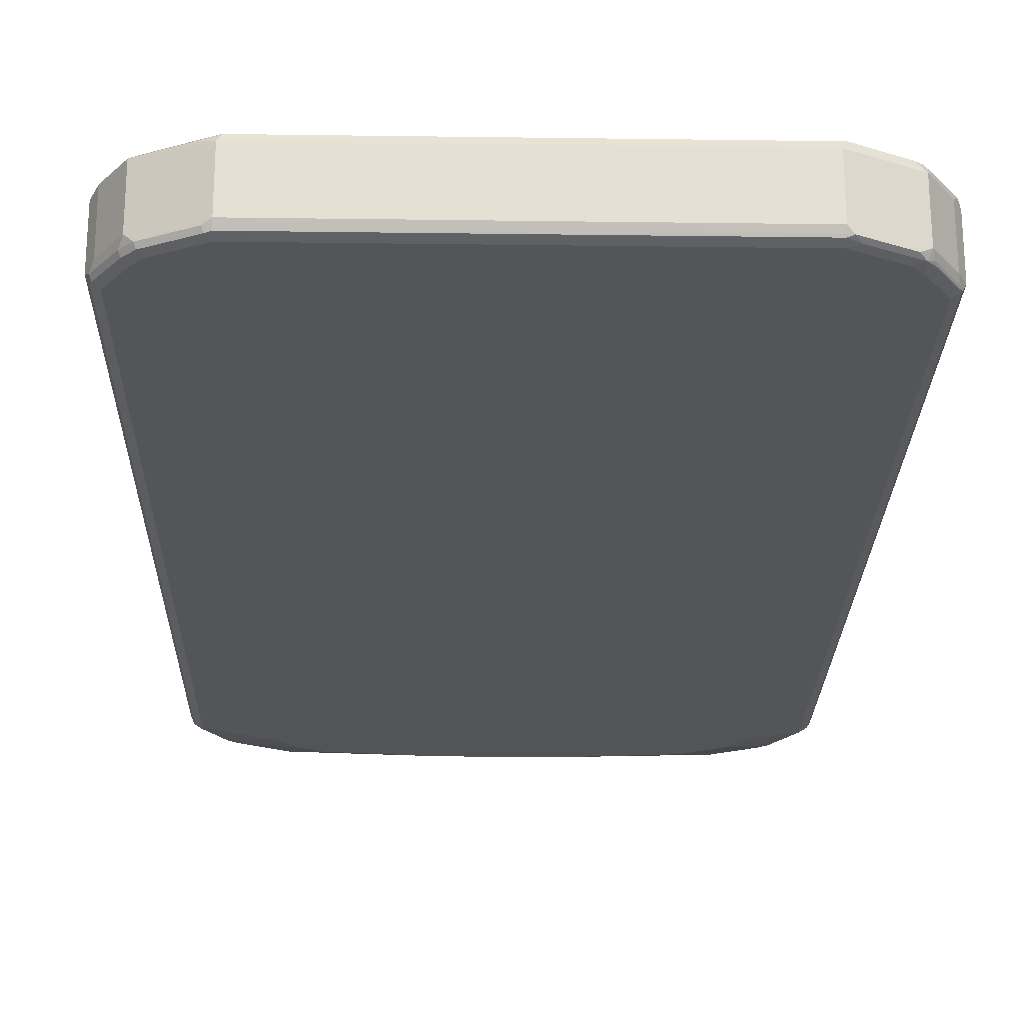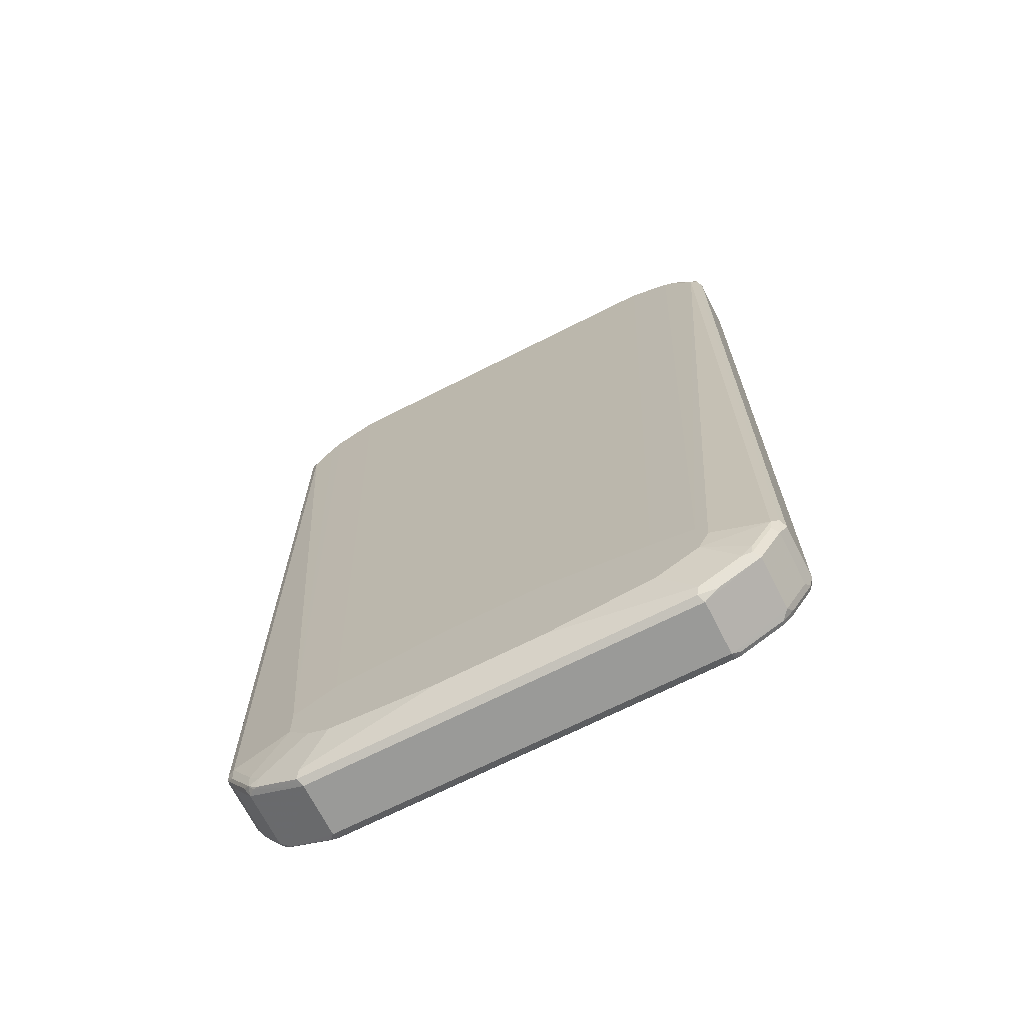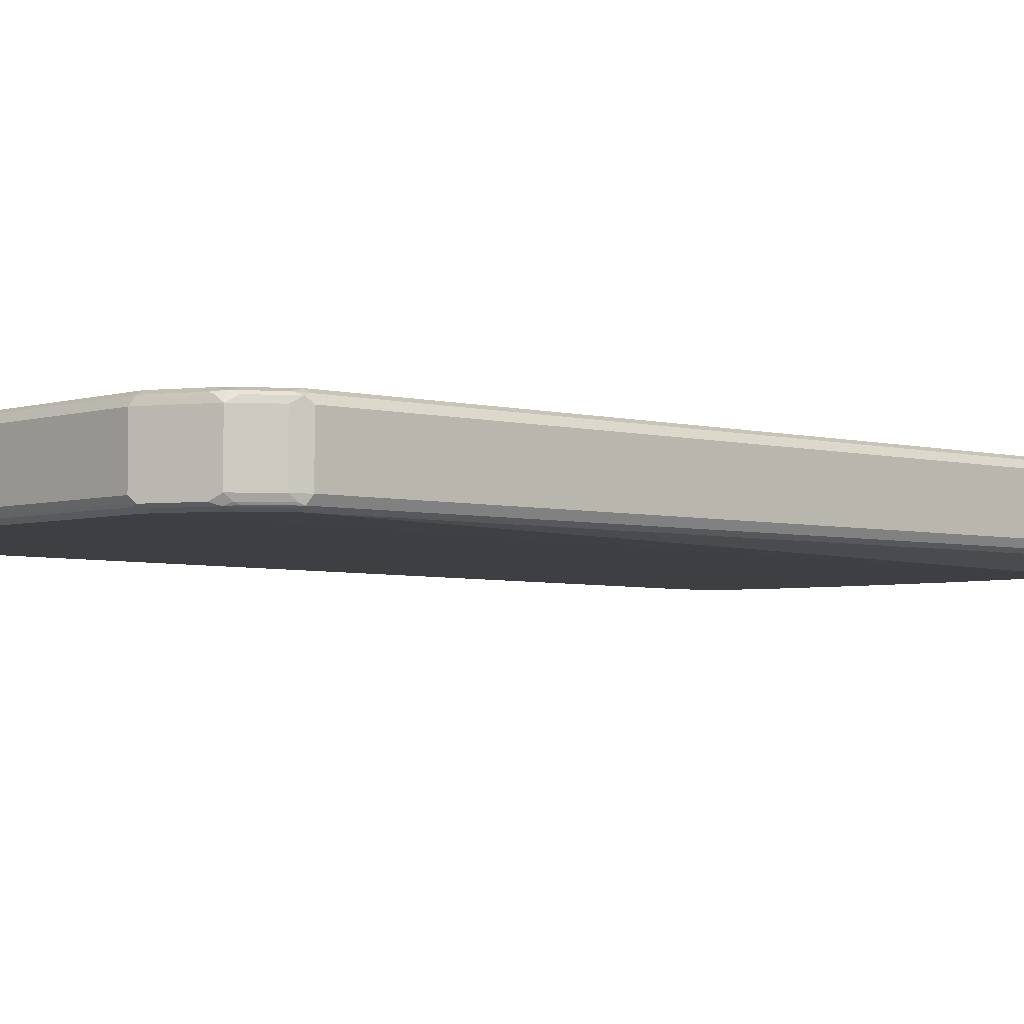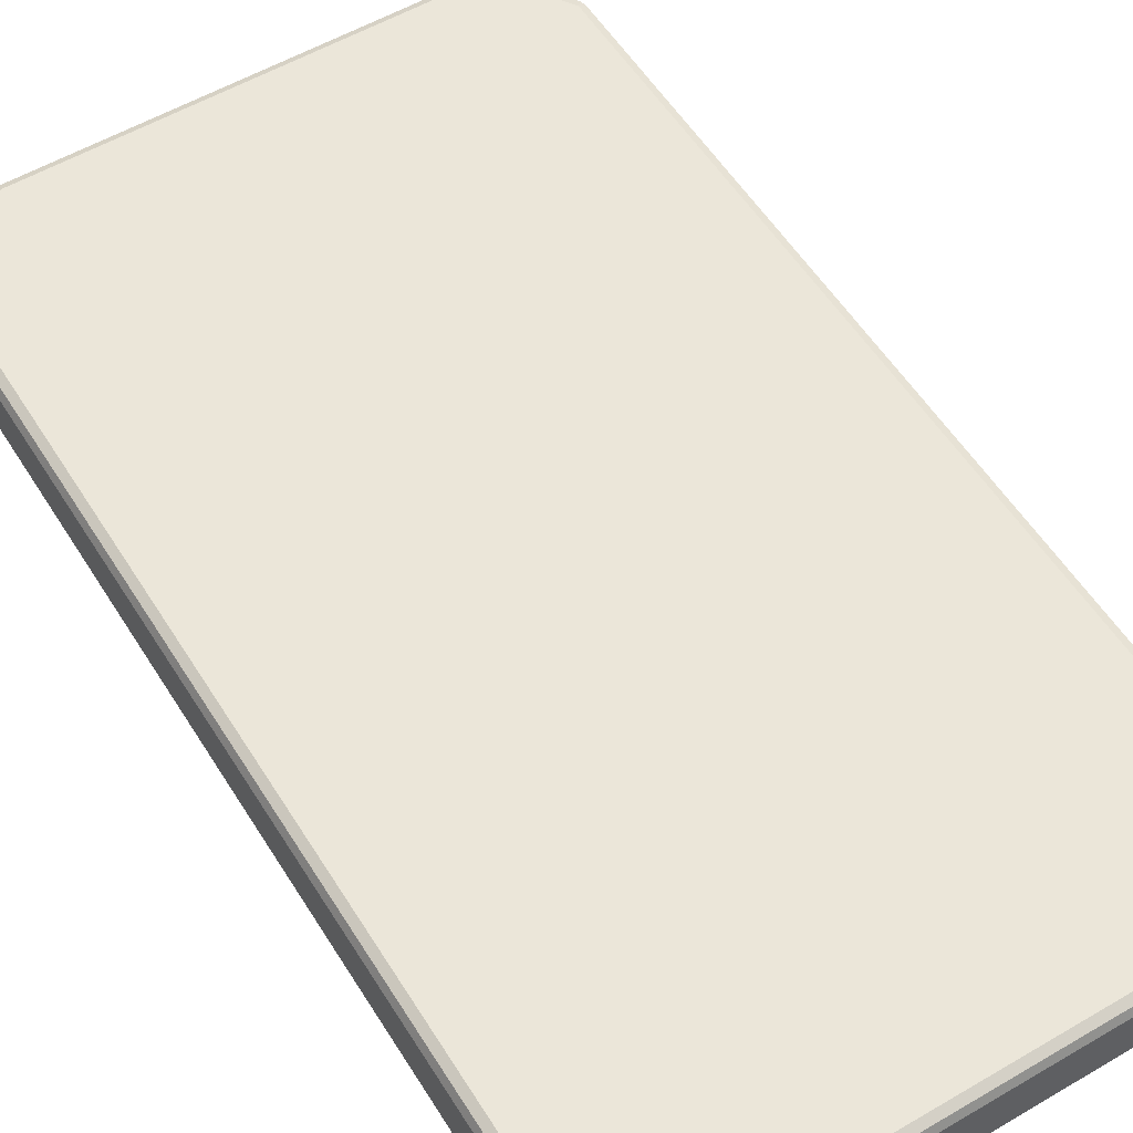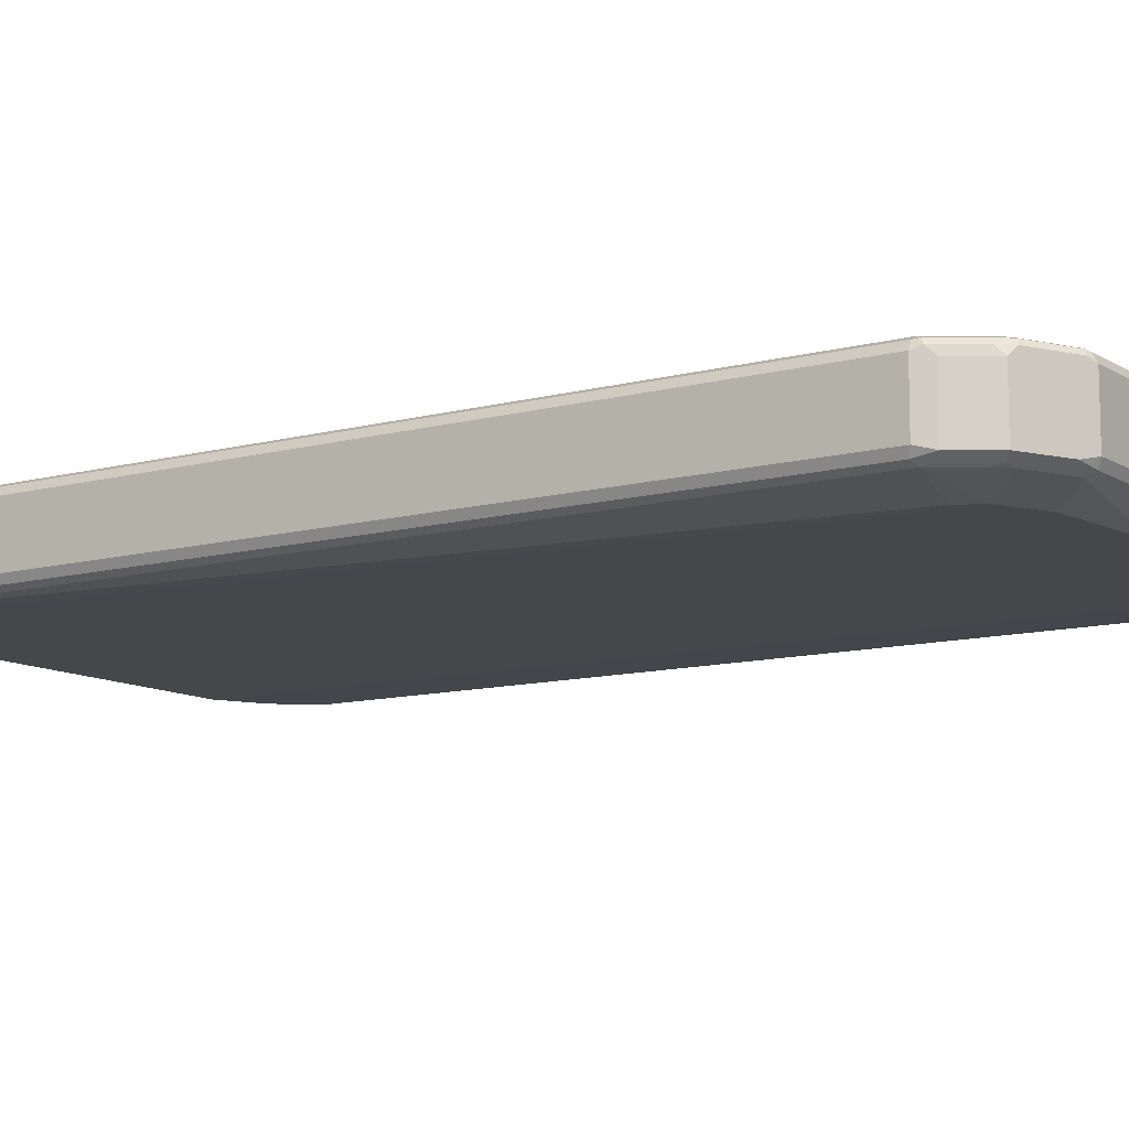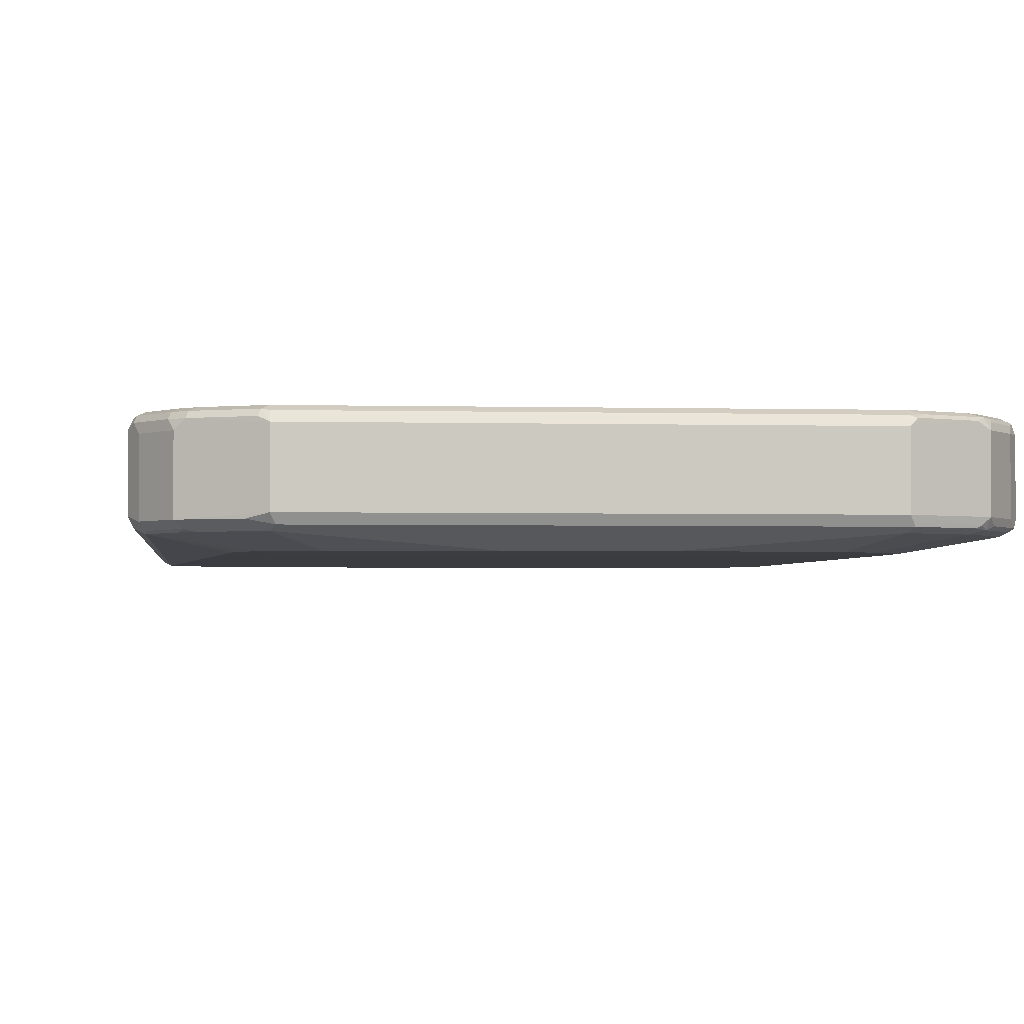
<metadata>
{"format":"obj","ext":"obj","renderer":"f3d","projection":"perspective","resolution":1024,"background":"white","views":[{"elev":-23.5,"azim":178.7,"up":"+Z"},{"elev":-69.2,"azim":-153.1,"up":"+Y"},{"elev":-3.8,"azim":-132.7,"up":"+Z"},{"elev":55.5,"azim":148.4,"up":"+Z"},{"elev":-10.8,"azim":-56.0,"up":"+Z"},{"elev":-2.4,"azim":-5.7,"up":"+Z"}]}
</metadata>
<code>
v -0.5154 -0.7729 -0.03964
v -0.5087 -0.7663 -0.05285
v -0.5021 -0.7993 -0.04624
v -0.5154 -0.7729 0.05946
v -0.5154 0.7729 -0.03964
v -0.4955 -0.7729 -0.05946
v -0.5087 0.7795 -0.05285
v -0.5021 -0.7993 0.05285
v -0.4921 -0.7895 -0.05616
v -0.4625 -0.8588 -0.04624
v -0.5087 -0.7861 0.06606
v -0.5054 -0.7829 0.07432
v -0.5087 -0.7729 0.07267
v -0.5154 0.7729 0.05946
v -0.5021 0.7993 -0.03964
v -0.3964 -0.7531 -0.07929
v -0.3765 -0.7927 -0.07929
v -0.4558 -0.8323 -0.05946
v -0.4955 0.7729 -0.05946
v -0.5054 0.7877 -0.04955
v -0.4657 0.8473 -0.04955
v -0.469 0.8389 -0.05285
v -0.4955 0.7952 -0.0545
v -0.4625 -0.8588 0.05285
v -0.4525 -0.8489 -0.05616
v -0.4459 -0.8622 -0.04955
v -0.3832 -0.8984 -0.04624
v -0.3568 -0.9118 -0.03964
v -0.469 -0.8456 0.06606
v -0.4955 -0.7729 0.07929
v -0.4657 -0.8423 0.07432
v -0.5087 0.7729 0.07267
v -0.5103 0.7829 0.06937
v -0.5021 0.7993 0.05946
v -0.4625 0.8588 -0.03964
v -0.3765 -0.7135 -0.07929
v -0.2972 -0.8323 -0.07929
v -0.4361 -0.8522 -0.05946
v -0.4558 0.8323 -0.05946
v -0.4558 0.8547 -0.0545
v -0.3568 -0.9118 0.05946
v -0.4493 -0.8654 0.06606
v -0.3733 -0.8886 -0.05616
v -0.3666 -0.9018 -0.04955
v -0.3501 -0.905 -0.05285
v 0.3568 -0.9118 -0.03964
v -0.4558 -0.8323 0.07929
v -0.4955 0.7729 0.07929
v -0.4459 -0.8622 0.07432
v -0.498 0.7927 0.07432
v -0.4707 0.8423 0.06937
v -0.4625 0.8588 0.05946
v -0.4459 0.8672 -0.04955
v -0.2972 -0.6937 -0.07929
v -0.4361 0.8522 -0.05946
v -0.3568 0.8918 -0.05946
v -0.09908 -0.8522 -0.07929
v -0.3568 -0.8918 -0.05946
v -0.3765 0.8943 -0.0545
v 0.3568 -0.9118 0.05946
v 0.3666 -0.9068 0.06937
v -0.3568 -0.905 0.07267
v -0.3666 -0.9018 0.07432
v -0.37 -0.905 0.06606
v 0.3633 -0.905 -0.05285
v 0.3716 -0.9018 -0.04955
v 0.4509 -0.8622 -0.04955
v 0.4625 -0.8588 -0.03964
v 0.4459 -0.8672 0.06937
v -0.4361 -0.8522 0.07929
v -0.4558 0.8323 0.07929
v -0.4583 0.8522 0.07432
v -0.4509 0.8622 0.06937
v -0.3568 0.9118 0.05946
v -0.3568 0.9118 -0.03964
v -0.3666 0.9068 -0.04955
v -0.09908 -0.654 -0.07929
v -0.3568 0.905 -0.05285
v 0.3666 0.9018 -0.0545
v 0.3568 0.8918 -0.05946
v 0.09908 -0.8522 -0.07929
v 0.3568 -0.8918 -0.05946
v 0.3765 -0.8943 0.07432
v 0.3568 -0.905 0.07267
v -0.3568 -0.8918 0.07929
v 0.3568 -0.8918 0.07929
v 0.4426 -0.8654 -0.05285
v 0.4583 -0.8522 -0.0545
v 0.4707 -0.8423 -0.04955
v 0.5021 -0.7993 -0.03964
v 0.4625 -0.8588 0.05946
v 0.4558 -0.8547 0.07432
v -0.4361 0.8522 0.07929
v -0.4426 0.8654 0.07267
v -0.3716 0.9018 0.06937
v -0.3633 0.905 0.07267
v 0.3568 0.9118 0.05946
v 0.3568 0.9118 -0.03964
v 0.3568 0.905 -0.05285
v 0.0792 -0.654 -0.07929
v 0.37 0.905 -0.04624
v 0.4459 0.8622 -0.0545
v 0.4361 0.8522 -0.05946
v 0.2972 -0.6738 -0.07929
v 0.2972 -0.8323 -0.07929
v 0.4361 -0.8522 -0.05946
v 0.4361 -0.8522 0.07929
v 0.4558 -0.8323 -0.05946
v 0.498 -0.7927 -0.0545
v 0.5103 -0.7829 -0.04955
v 0.5154 -0.7729 -0.03964
v 0.5021 -0.7993 0.05946
v 0.4657 -0.8473 0.06937
v 0.469 -0.8389 0.07267
v 0.4955 -0.7952 0.07432
v 0.4558 -0.8323 0.07929
v -0.3568 0.8918 0.07929
v 0.3501 0.905 0.07267
v 0.3666 0.9018 0.06937
v 0.3832 0.8984 0.06606
v 0.4625 0.8588 0.06606
v 0.4625 0.8588 -0.03303
v 0.4493 0.8654 -0.04624
v 0.4657 0.8423 -0.0545
v 0.4558 0.8323 -0.05946
v 0.3765 -0.7135 -0.07929
v 0.3369 -0.8125 -0.07929
v 0.3568 -0.7927 -0.07929
v 0.3765 -0.7729 -0.07929
v 0.4955 -0.7729 -0.05946
v 0.5087 -0.7729 -0.05285
v 0.5154 -0.7729 0.05946
v 0.5154 0.7729 -0.03964
v 0.5087 -0.7795 0.07267
v 0.5054 -0.7877 0.06937
v 0.4955 -0.7729 0.07929
v 0.3568 0.8918 0.07929
v 0.3733 0.8886 0.07598
v 0.4459 0.8622 0.06937
v 0.4525 0.8489 0.07598
v 0.5021 0.7993 0.06606
v 0.5021 0.7993 -0.03303
v 0.469 0.8456 -0.04624
v 0.5054 0.7829 -0.0545
v 0.4955 0.7729 -0.05946
v 0.5087 0.7729 -0.05285
v 0.5154 0.7729 0.05946
v 0.5087 0.7861 -0.04624
v 0.5087 0.7663 0.07267
v 0.4955 0.7729 0.07929
v 0.4361 0.8522 0.07929
v 0.4558 0.8323 0.07929
v 0.4921 0.7895 0.07598
f 1 2 3
f 1 3 8
f 1 8 4
f 1 4 14
f 1 14 5
f 1 5 7
f 1 7 2
f 2 6 3
f 2 7 19
f 2 19 6
f 3 6 9
f 3 9 25
f 3 25 10
f 3 10 24
f 3 24 8
f 4 8 11
f 4 11 12
f 4 12 13
f 4 13 32
f 4 32 14
f 5 14 34
f 5 34 15
f 5 15 7
f 6 16 17
f 6 17 18
f 6 18 25
f 6 25 9
f 6 19 16
f 7 15 20
f 7 20 21
f 7 21 22
f 7 22 40
f 7 40 23
f 7 23 19
f 8 24 29
f 8 29 11
f 10 25 26
f 10 26 44
f 10 44 27
f 10 27 28
f 10 28 41
f 10 41 24
f 11 29 31
f 11 31 12
f 12 30 13
f 12 31 47
f 12 47 30
f 13 30 48
f 13 48 32
f 14 32 33
f 14 33 34
f 15 34 52
f 15 52 35
f 15 35 21
f 15 21 20
f 16 36 54
f 16 54 77
f 16 77 100
f 16 100 104
f 16 104 126
f 16 126 129
f 16 129 128
f 16 128 127
f 16 127 105
f 16 105 81
f 16 81 57
f 16 57 37
f 16 37 17
f 16 19 36
f 17 37 58
f 17 58 38
f 17 38 18
f 18 38 25
f 19 23 40
f 19 40 39
f 19 39 36
f 21 35 40
f 21 40 22
f 24 41 42
f 24 42 29
f 25 38 43
f 25 43 26
f 26 43 44
f 27 44 28
f 28 44 45
f 28 45 65
f 28 65 46
f 28 46 60
f 28 60 41
f 29 42 49
f 29 49 31
f 30 47 70
f 30 70 85
f 30 85 86
f 30 86 107
f 30 107 116
f 30 116 136
f 30 136 150
f 30 150 152
f 30 152 151
f 30 151 137
f 30 137 117
f 30 117 93
f 30 93 71
f 30 71 48
f 31 49 70
f 31 70 47
f 32 48 50
f 32 50 33
f 33 50 72
f 33 72 51
f 33 51 52
f 33 52 34
f 35 52 53
f 35 53 40
f 36 39 55
f 36 55 56
f 36 56 54
f 37 57 58
f 38 58 43
f 39 40 55
f 40 53 76
f 40 76 59
f 40 59 56
f 40 56 55
f 41 60 61
f 41 61 62
f 41 62 63
f 41 63 64
f 41 64 42
f 42 64 63
f 42 63 49
f 43 58 45
f 43 45 44
f 45 58 82
f 45 82 65
f 46 65 66
f 46 66 67
f 46 67 68
f 46 68 69
f 46 69 60
f 48 71 72
f 48 72 50
f 49 63 85
f 49 85 70
f 51 72 52
f 52 72 73
f 52 73 74
f 52 74 53
f 53 74 75
f 53 75 76
f 54 56 77
f 56 59 78
f 56 78 79
f 56 79 80
f 56 80 100
f 56 100 77
f 57 81 82
f 57 82 58
f 59 76 78
f 60 69 61
f 61 83 84
f 61 84 62
f 61 69 92
f 61 92 83
f 62 84 63
f 63 84 86
f 63 86 85
f 65 82 106
f 65 106 87
f 65 87 67
f 65 67 66
f 67 87 88
f 67 88 68
f 68 88 89
f 68 89 110
f 68 110 90
f 68 90 112
f 68 112 91
f 68 91 69
f 69 91 92
f 71 93 72
f 72 93 94
f 72 94 73
f 73 94 96
f 73 96 95
f 73 95 74
f 74 95 96
f 74 96 118
f 74 118 97
f 74 97 98
f 74 98 75
f 75 98 76
f 76 98 99
f 76 99 78
f 78 99 79
f 79 99 98
f 79 98 101
f 79 101 123
f 79 123 102
f 79 102 103
f 79 103 80
f 80 103 126
f 80 126 104
f 80 104 100
f 81 105 82
f 82 105 127
f 82 127 106
f 83 92 107
f 83 107 86
f 83 86 84
f 87 106 88
f 88 106 108
f 88 108 130
f 88 130 109
f 88 109 110
f 88 110 89
f 90 110 111
f 90 111 132
f 90 132 112
f 91 113 92
f 91 112 113
f 92 113 114
f 92 114 134
f 92 134 115
f 92 115 136
f 92 136 116
f 92 116 107
f 93 117 96
f 93 96 94
f 96 117 137
f 96 137 118
f 97 118 119
f 97 119 120
f 97 120 121
f 97 121 122
f 97 122 98
f 98 122 123
f 98 123 101
f 102 123 143
f 102 143 124
f 102 124 125
f 102 125 103
f 103 125 126
f 106 127 128
f 106 128 129
f 106 129 108
f 108 129 130
f 109 130 131
f 109 131 110
f 110 131 111
f 111 131 146
f 111 146 133
f 111 133 147
f 111 147 132
f 112 132 134
f 112 134 135
f 112 135 113
f 113 135 134
f 113 134 114
f 115 134 136
f 118 137 138
f 118 138 119
f 119 138 139
f 119 139 121
f 119 121 120
f 121 139 140
f 121 140 153
f 121 153 141
f 121 141 142
f 121 142 122
f 122 142 148
f 122 148 143
f 122 143 123
f 124 143 148
f 124 148 144
f 124 144 145
f 124 145 125
f 125 145 126
f 126 145 130
f 126 130 129
f 130 145 146
f 130 146 131
f 132 147 149
f 132 149 134
f 133 146 144
f 133 144 148
f 133 148 142
f 133 142 141
f 133 141 147
f 134 149 150
f 134 150 136
f 137 151 138
f 138 151 140
f 138 140 139
f 140 151 152
f 140 152 150
f 140 150 153
f 141 153 150
f 141 150 149
f 141 149 147
f 144 146 145

</code>
